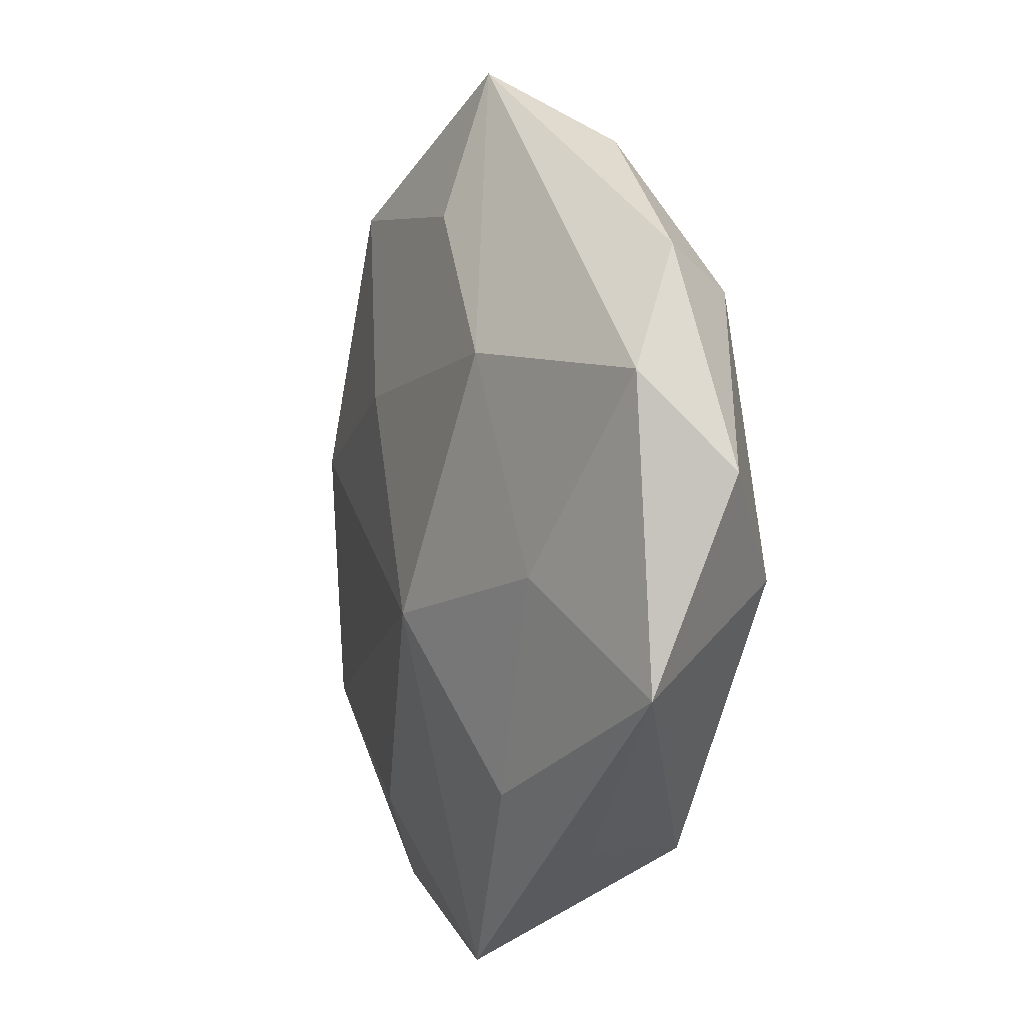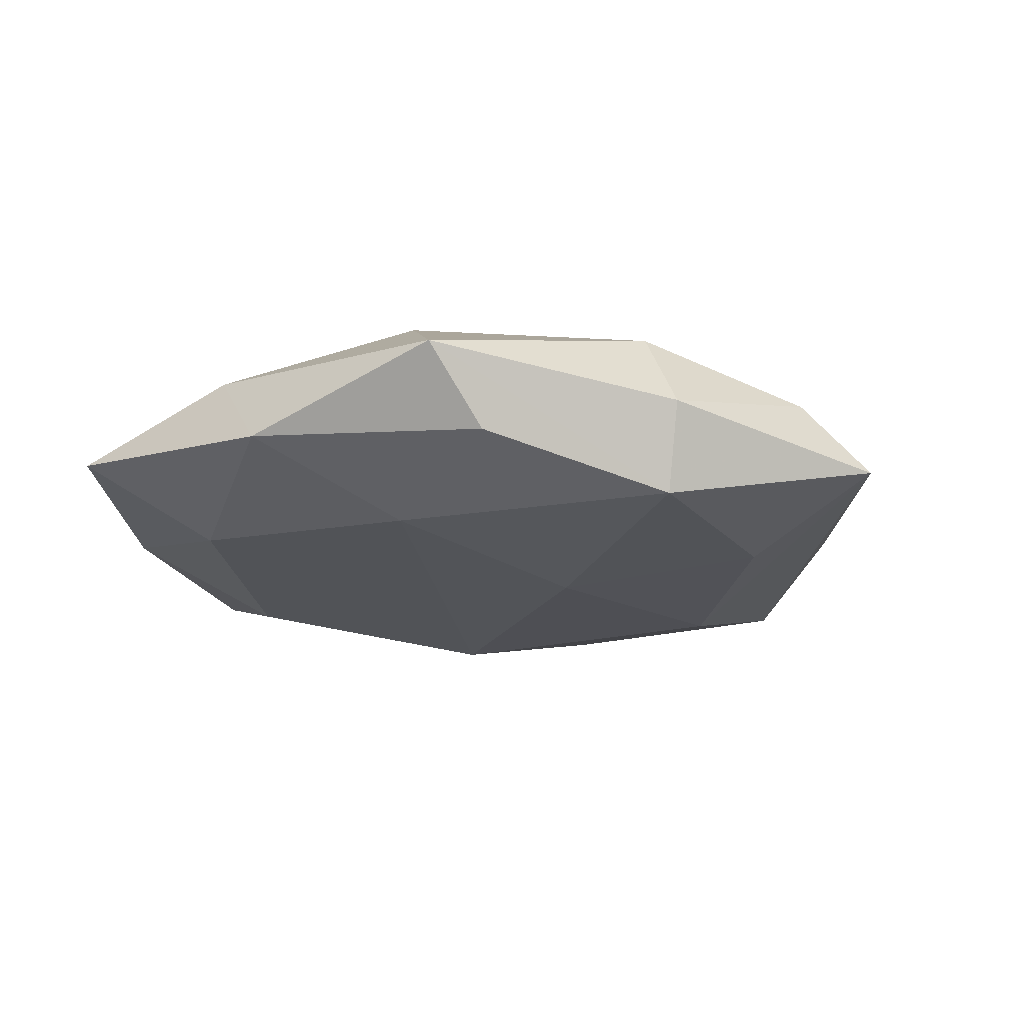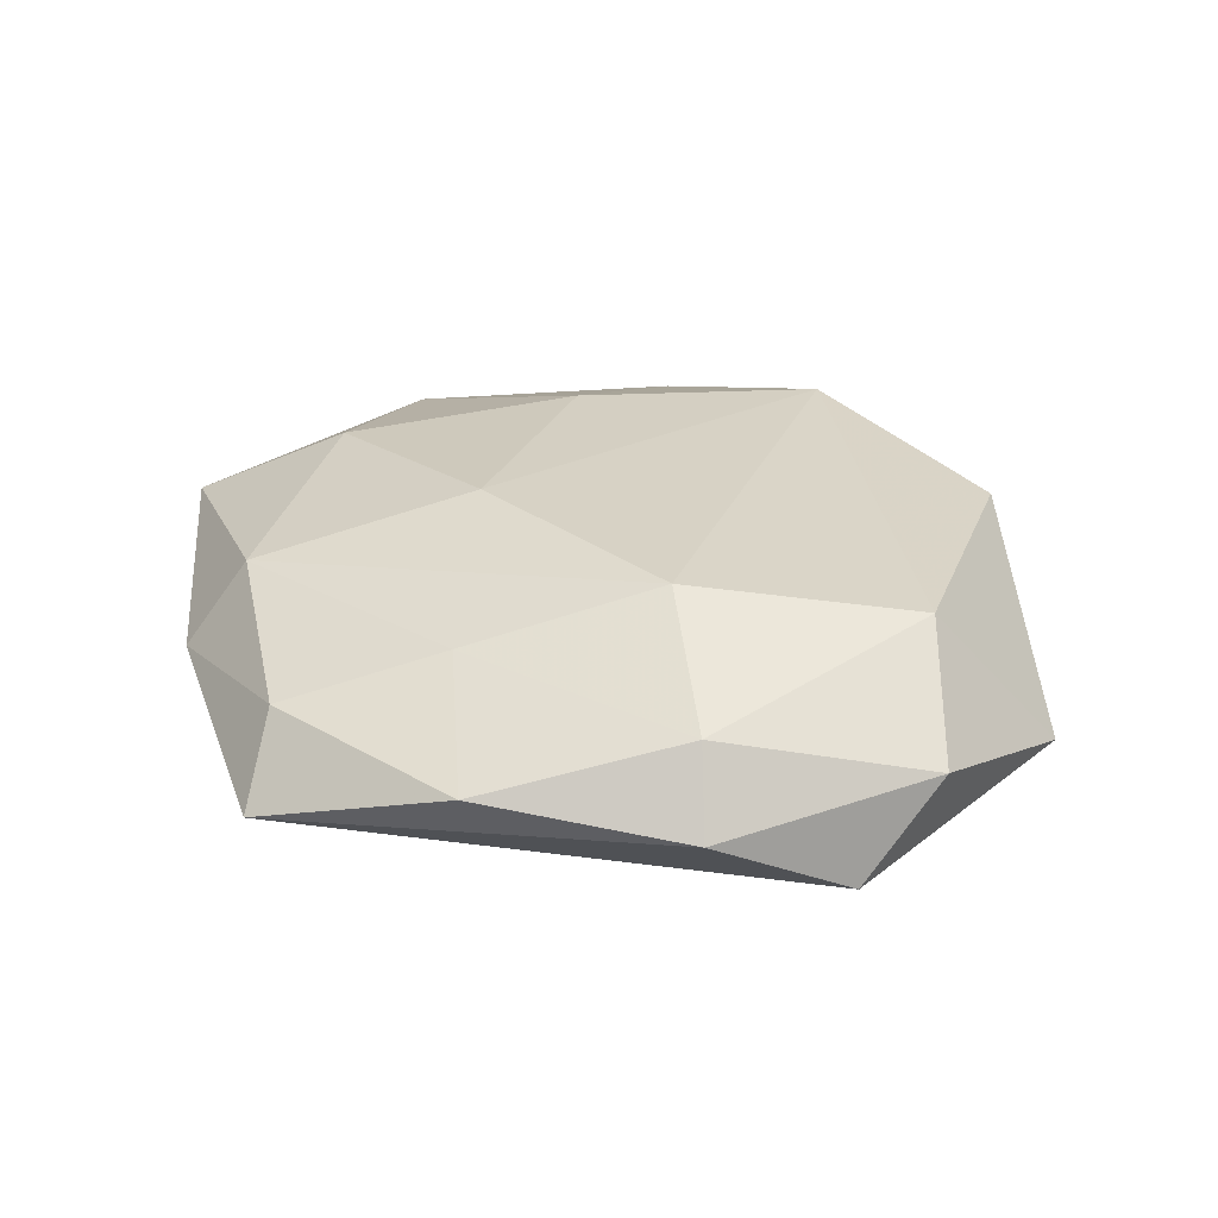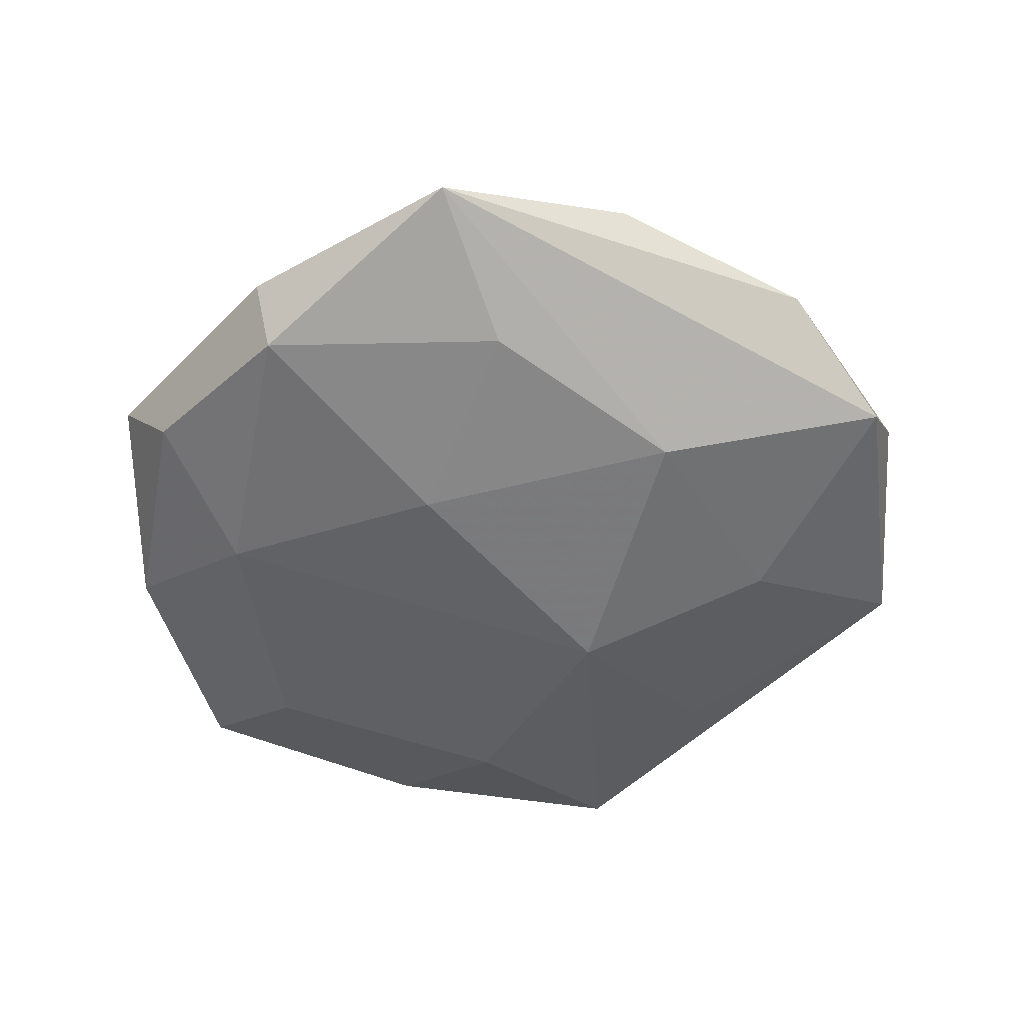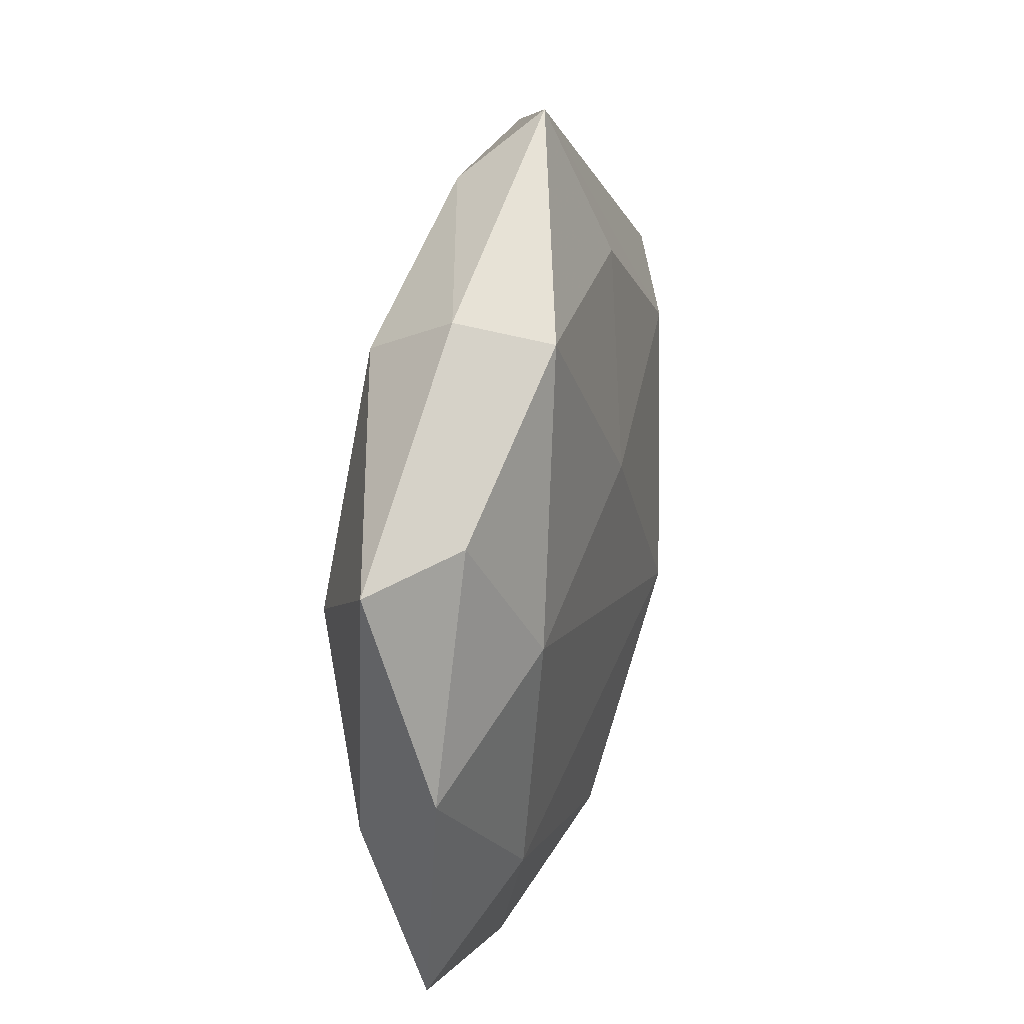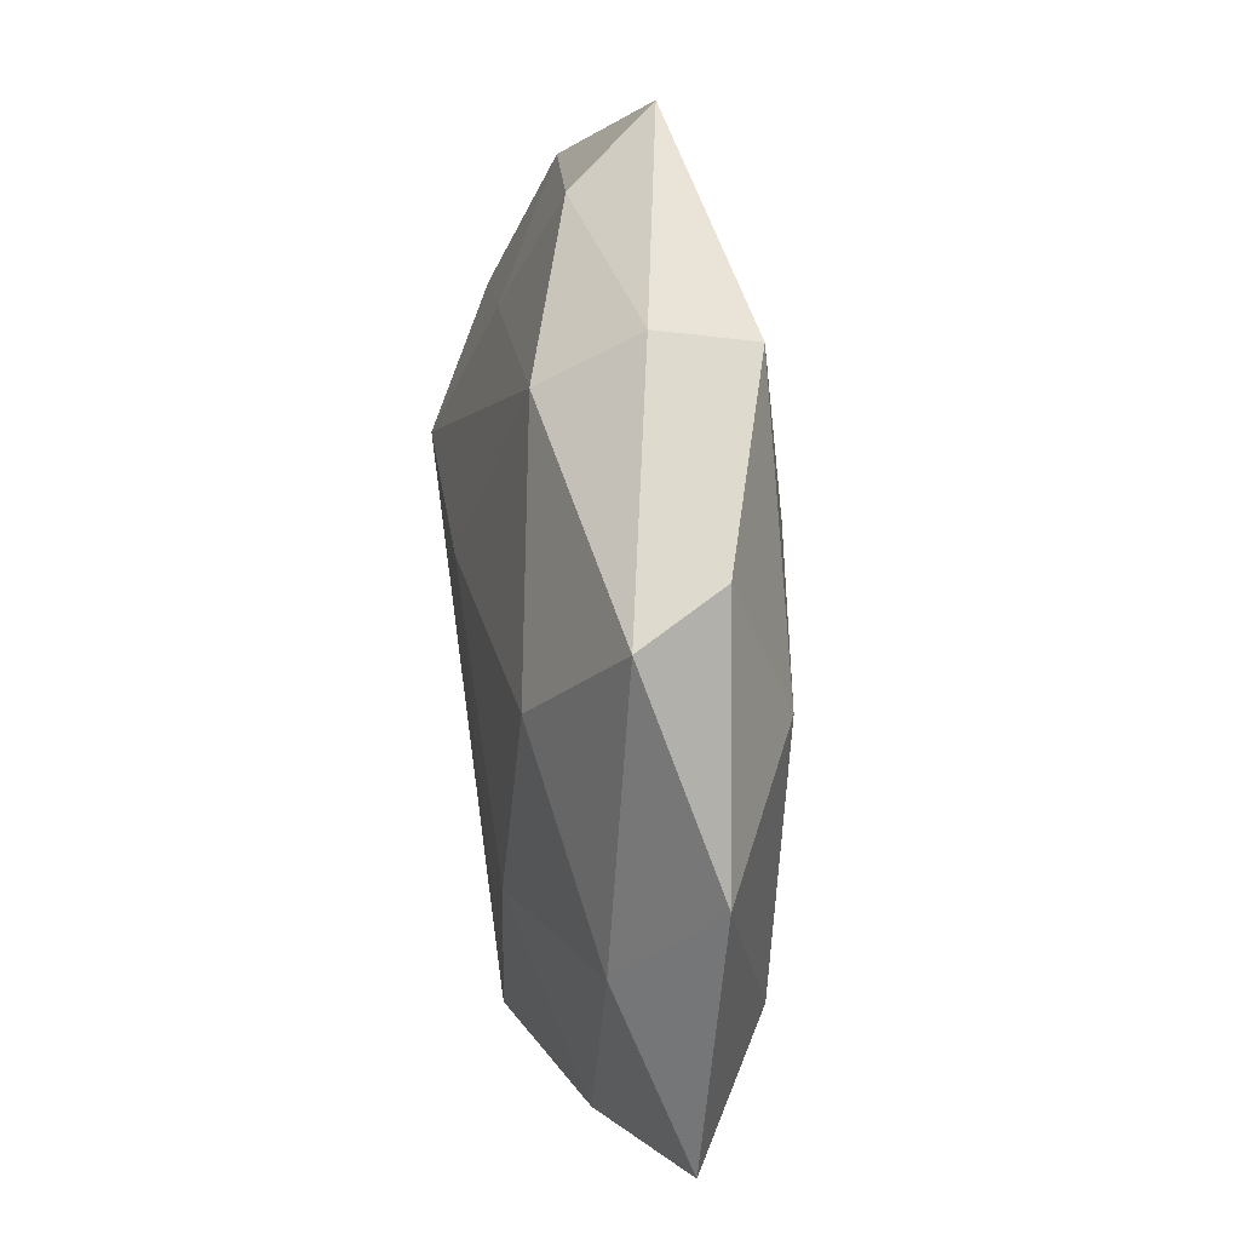
<metadata>
{"format":"obj","ext":"obj","renderer":"f3d","projection":"perspective","resolution":1024,"background":"white","views":[{"elev":-2.5,"azim":-112.6,"up":"+Y"},{"elev":-16.3,"azim":124.0,"up":"+Z"},{"elev":30.0,"azim":-133.6,"up":"+Z"},{"elev":-52.3,"azim":-169.9,"up":"+Z"},{"elev":34.5,"azim":102.0,"up":"+Y"},{"elev":26.7,"azim":82.9,"up":"+Y"}]}
</metadata>
<code>
v 0.01646 -0.02136 0.003417
v -0.0007807 0.03161 -0.002292
v -0.03062 0.001896 0.001647
v 0.004439 0.007702 0.009486
v -0.01229 -0.01816 -0.006016
v -0.01899 -0.004221 -0.007003
v 0.02827 0.01329 0.002677
v -0.0029 0.02088 -0.006469
v -0.01297 0.02489 0.001829
v 0.01365 0.02311 -0.005966
v 0.02053 0.00531 -0.00671
v -0.005037 -0.006422 -0.01019
v 0.0003029 -0.02844 0.001784
v 0.01472 0.0245 0.0001838
v 0.02058 0.006265 0.007346
v -0.0219 0.01391 0.005291
v 0.01378 -0.02576 -0.002423
v -0.005257 0.01855 0.006063
v 0.02094 -0.01209 -0.005557
v 0.02855 -0.01762 -0.0007501
v -0.01346 0.01033 -0.008328
v -0.02464 0.01634 0.0002717
v 0.001594 0.02743 0.002867
v -0.0293 0.007953 -0.004441
v -0.002328 -0.03013 -0.003745
v -0.01436 -0.02172 -0.000558
v 0.02422 0.01484 -0.002716
v -0.02848 -0.01168 -0.003048
v -0.02378 -0.00442 0.007193
v 0.0269 -0.005965 0.003762
v 0.002938 -0.02303 0.007213
v 0.01255 0.02078 0.005962
v 0.01296 -0.008786 0.0079
v 0.005496 -0.01947 -0.007311
v -0.01311 0.007693 0.009615
v -0.01421 -0.02179 0.005619
v 0.03007 -0.0003882 -0.002036
v 0.004672 0.008956 -0.008748
f 22 2 24
f 16 22 3
f 3 22 24
f 24 2 21
f 2 23 14
f 14 23 32
f 7 32 15
f 7 14 32
f 30 1 20
f 30 7 15
f 36 31 29
f 29 31 35
f 16 3 29
f 29 35 16
f 15 32 4
f 32 35 4
f 35 31 4
f 2 14 10
f 10 7 27
f 14 7 10
f 12 5 6
f 24 21 6
f 6 21 12
f 36 29 28
f 28 29 3
f 28 3 24
f 24 6 28
f 28 6 5
f 20 19 37
f 27 7 37
f 37 30 20
f 7 30 37
f 9 23 2
f 9 22 16
f 2 22 9
f 18 35 32
f 32 23 18
f 23 9 18
f 16 35 18
f 18 9 16
f 25 28 5
f 25 5 12
f 15 4 33
f 33 4 31
f 33 30 15
f 1 30 33
f 33 31 1
f 8 21 2
f 2 10 8
f 12 21 38
f 21 8 38
f 38 8 10
f 1 31 13
f 13 31 36
f 36 25 13
f 12 19 34
f 34 25 12
f 36 28 26
f 26 25 36
f 28 25 26
f 11 38 10
f 11 37 19
f 11 10 27
f 27 37 11
f 11 19 12
f 12 38 11
f 20 1 17
f 1 13 17
f 17 13 25
f 25 34 17
f 17 19 20
f 17 34 19

</code>
